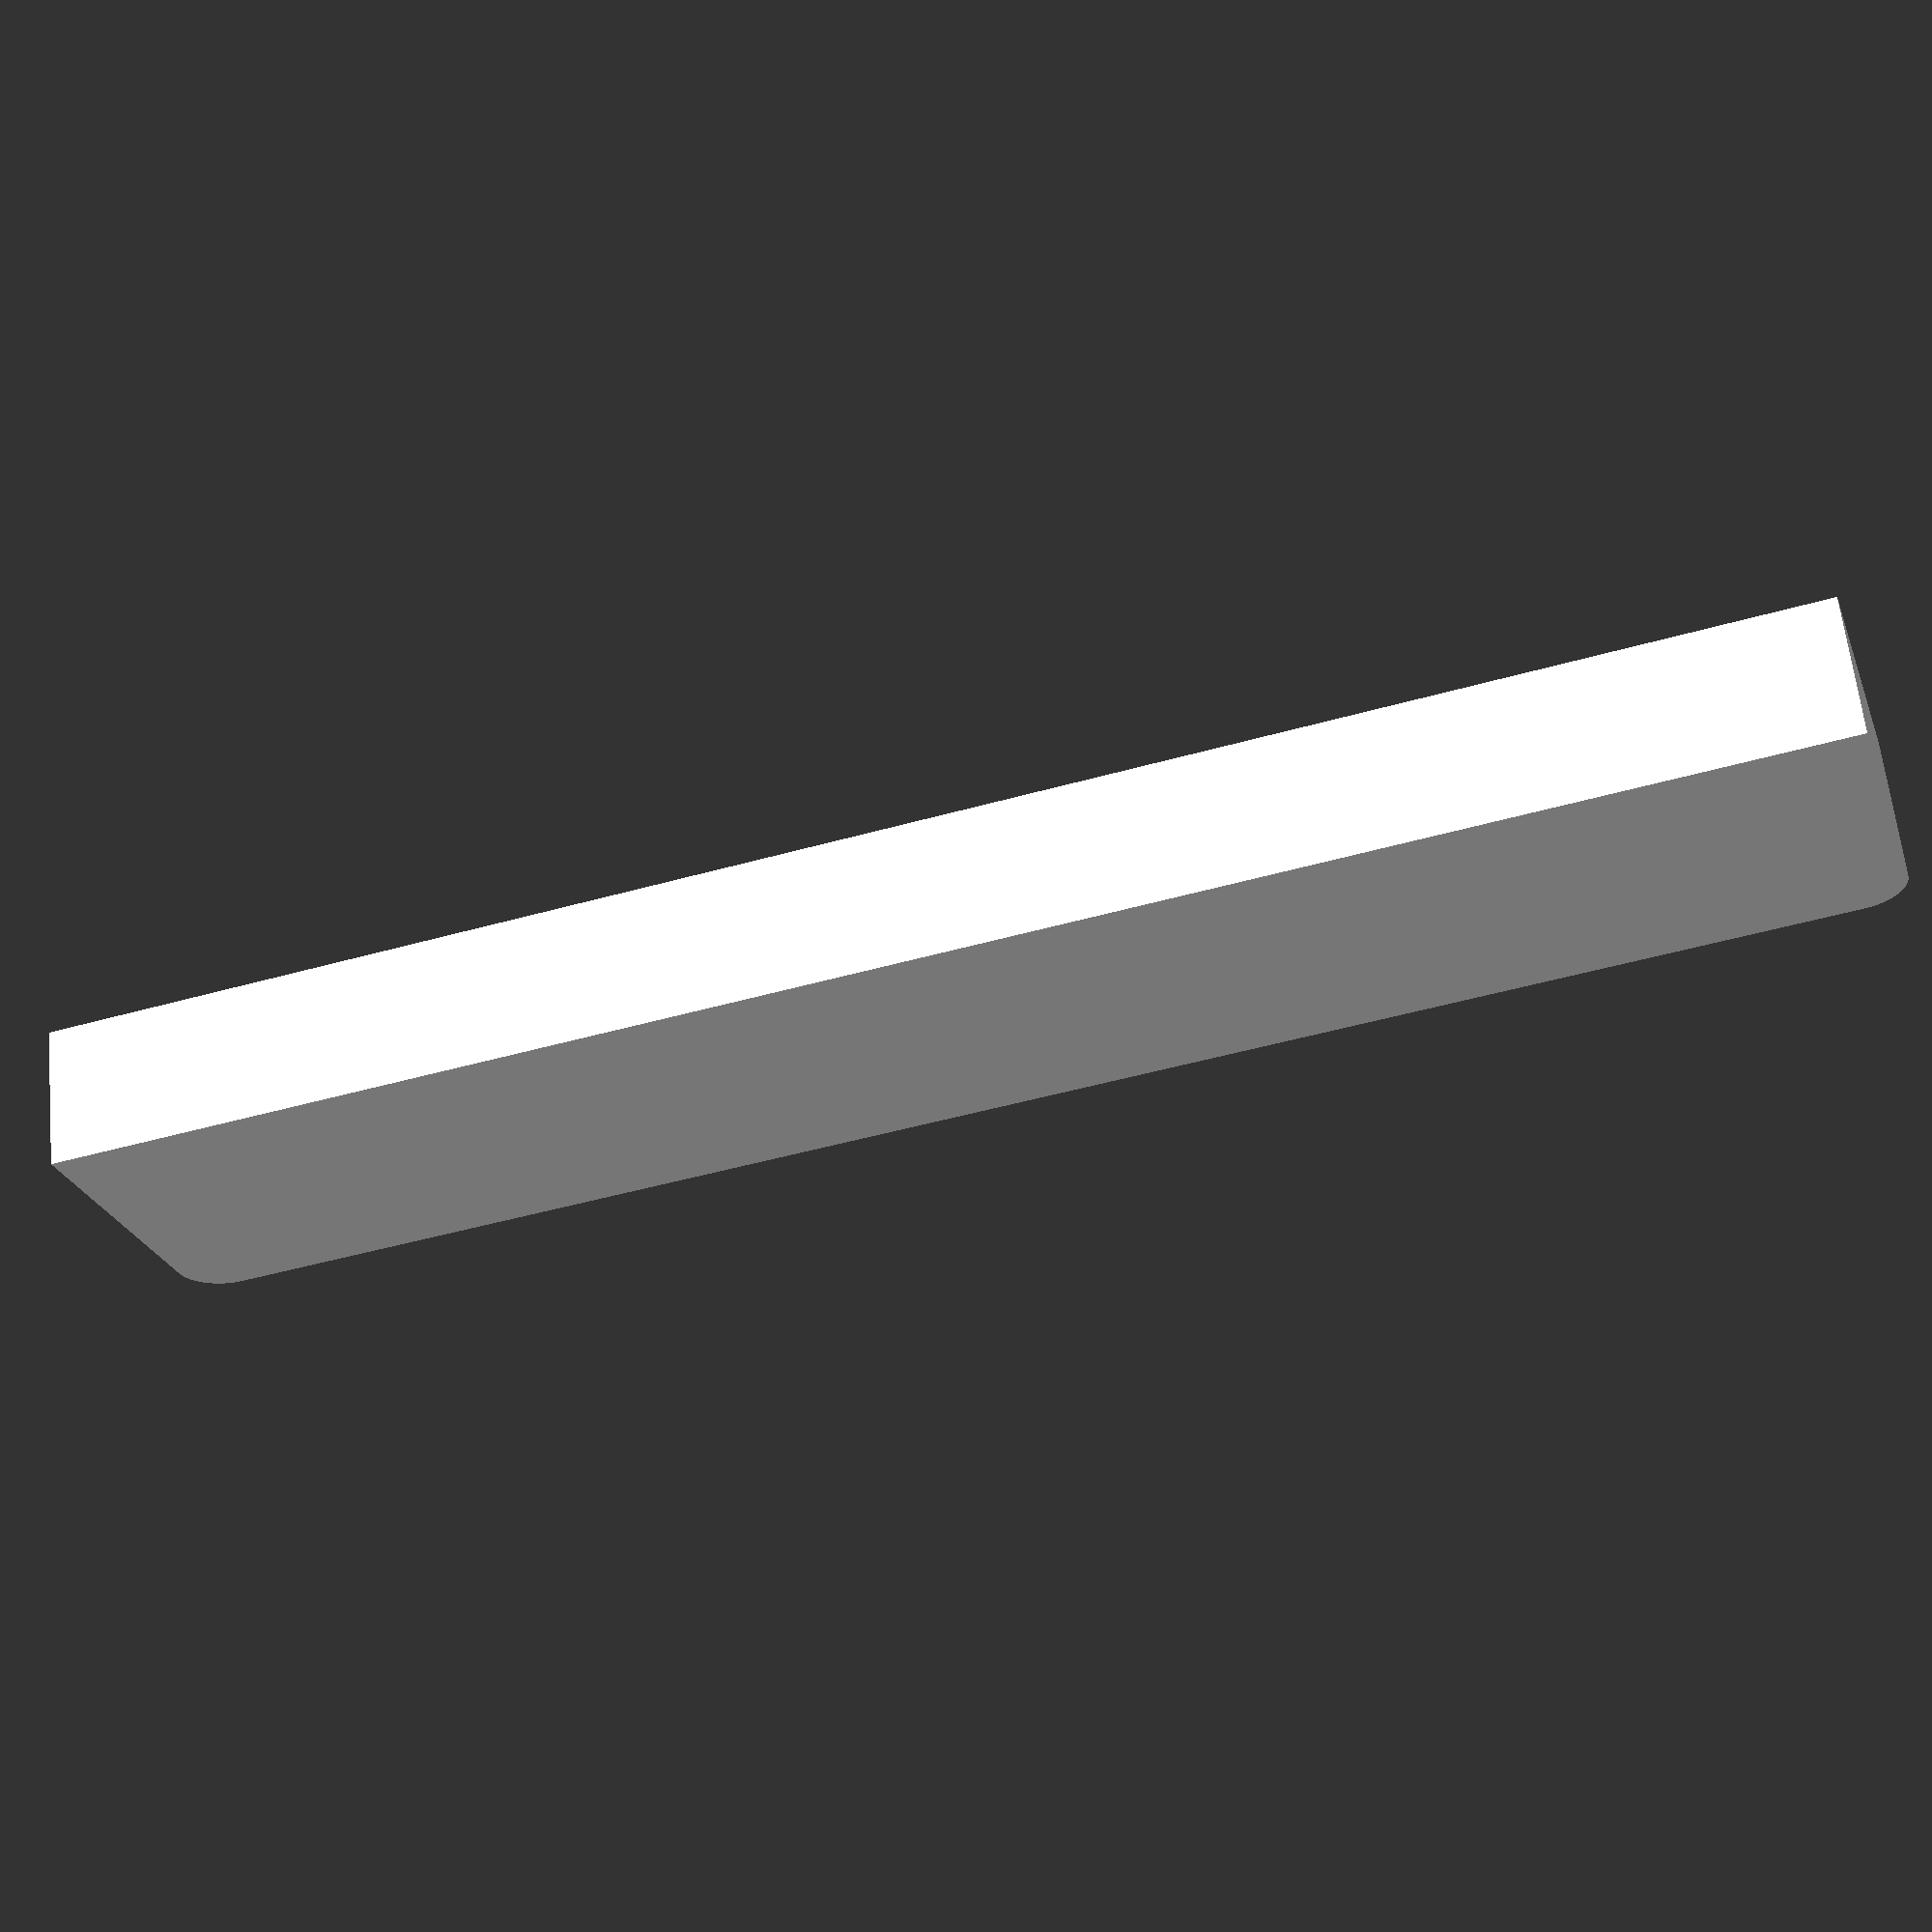
<openscad>
// Dimensions in m (SI)
tab_height = 0.014;
tab_width  = 0.074;
tab_thick  = 0.006;
tab_round  = 0.002;

// first tab
tab();

module tab()
{
    translate([0,0,-tab_thick/2])
    difference()
    {
        cube(size=[tab_height,
                   tab_width,
                   tab_thick],
             center=false);

        translate([tab_height-tab_round,
                   tab_width -tab_round,
                   0])
        round_cut();

        translate([tab_height-tab_round,
                   tab_round,
                   0])
        rotate([0,0,-90])
        round_cut();
    }
}

module round_cut()
{
    translate([0,0,-tab_thick/2])
    difference()
    {
        cube(size=[tab_round*1.1,
                   tab_round*1.1,
                   tab_thick*2],
             center=false);
        cylinder(h=tab_thick*2,
                 r=tab_round,
                 center=false,
                 $fn=50);
    }
}
</openscad>
<views>
elev=118.0 azim=287.1 roll=5.9 proj=p view=wireframe
</views>
